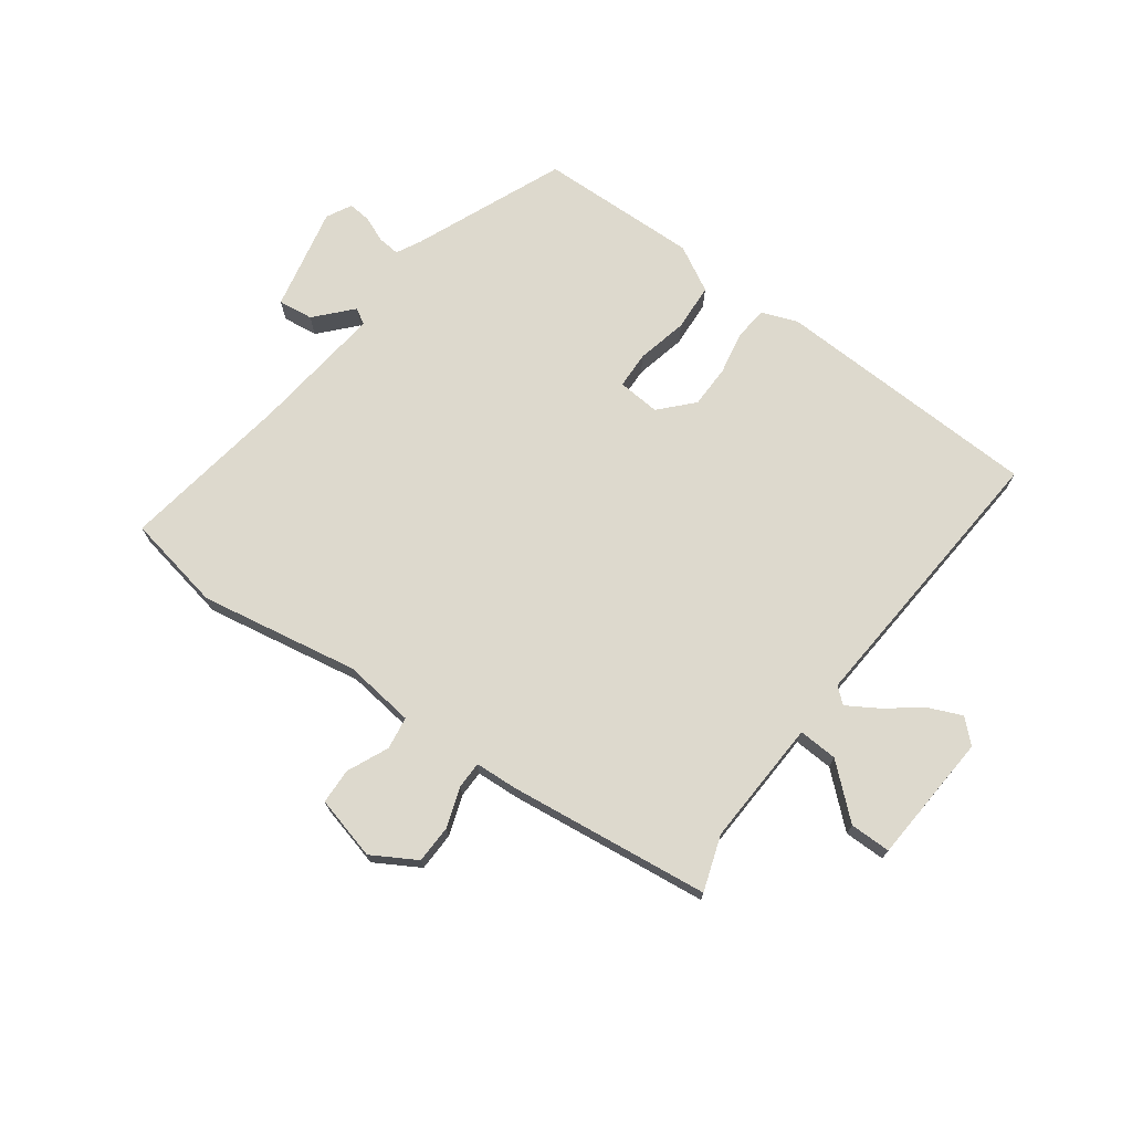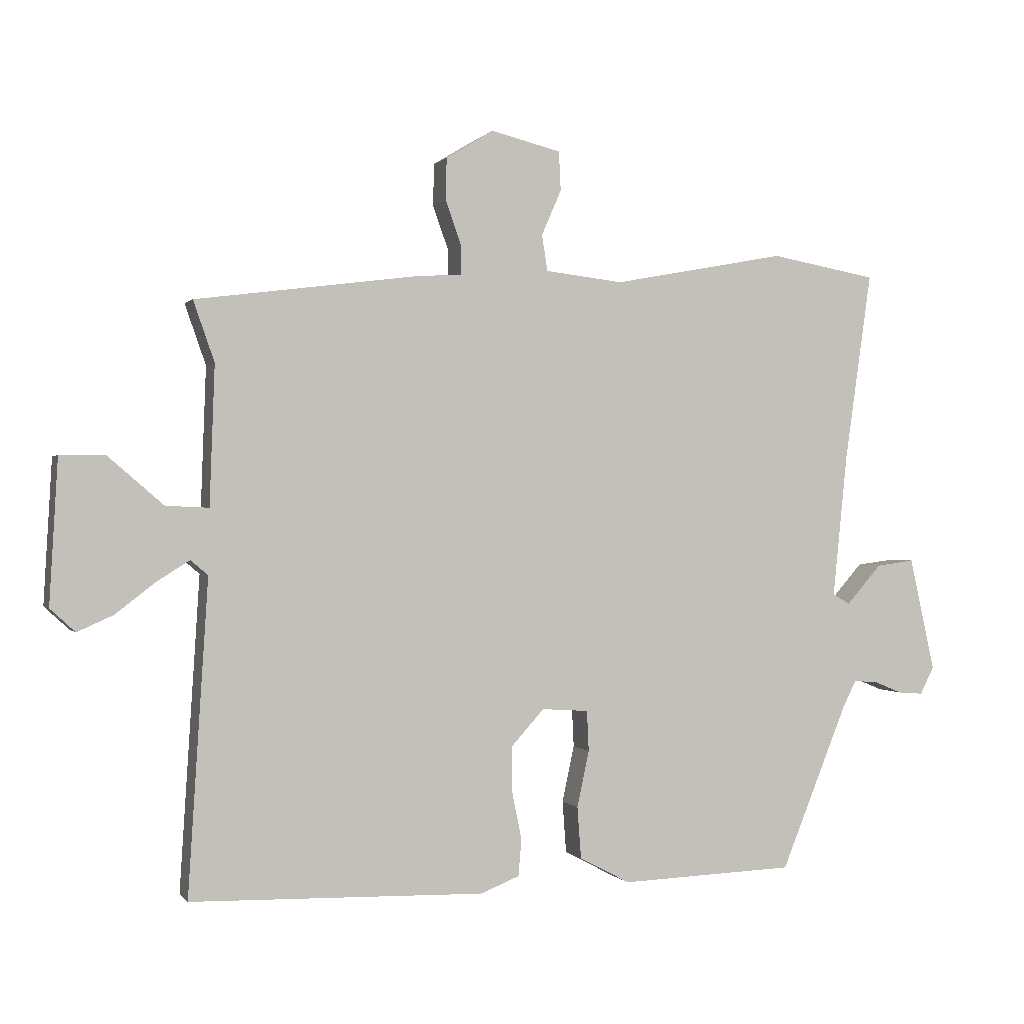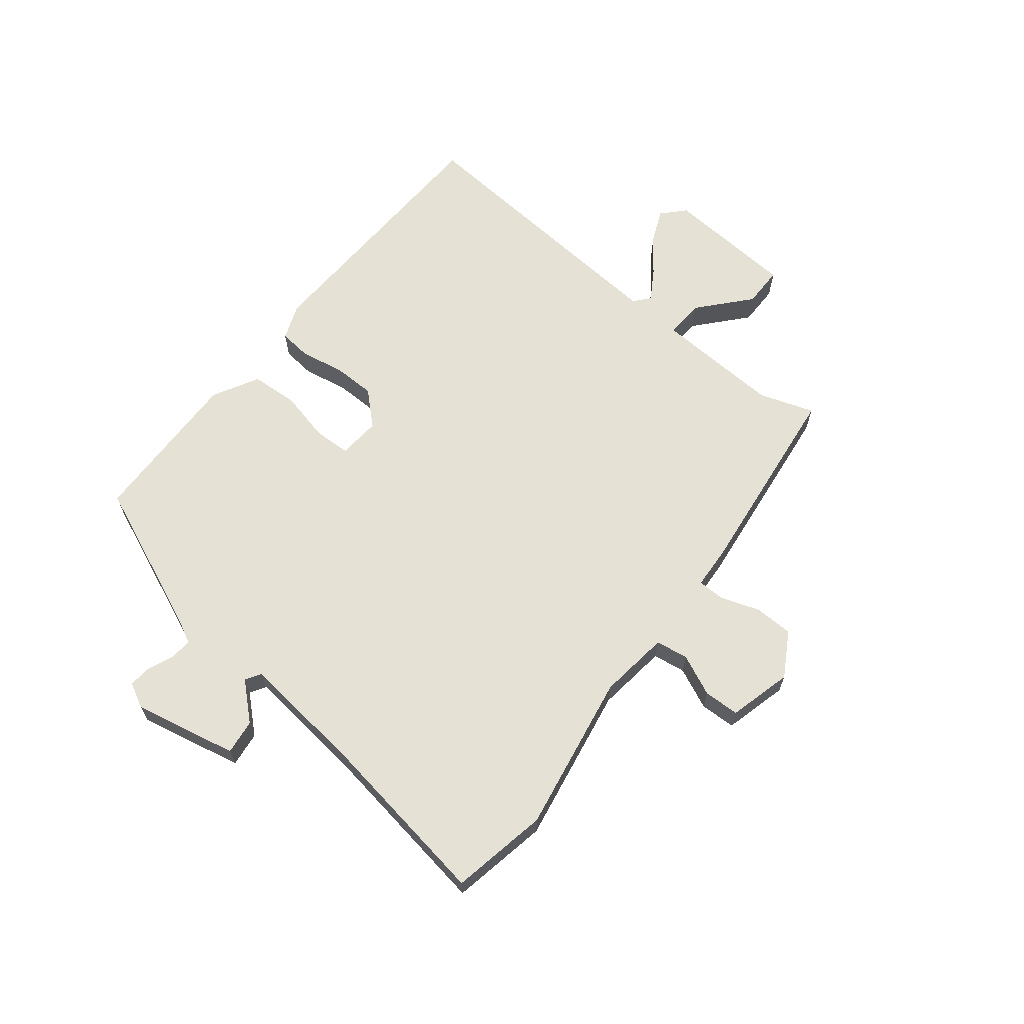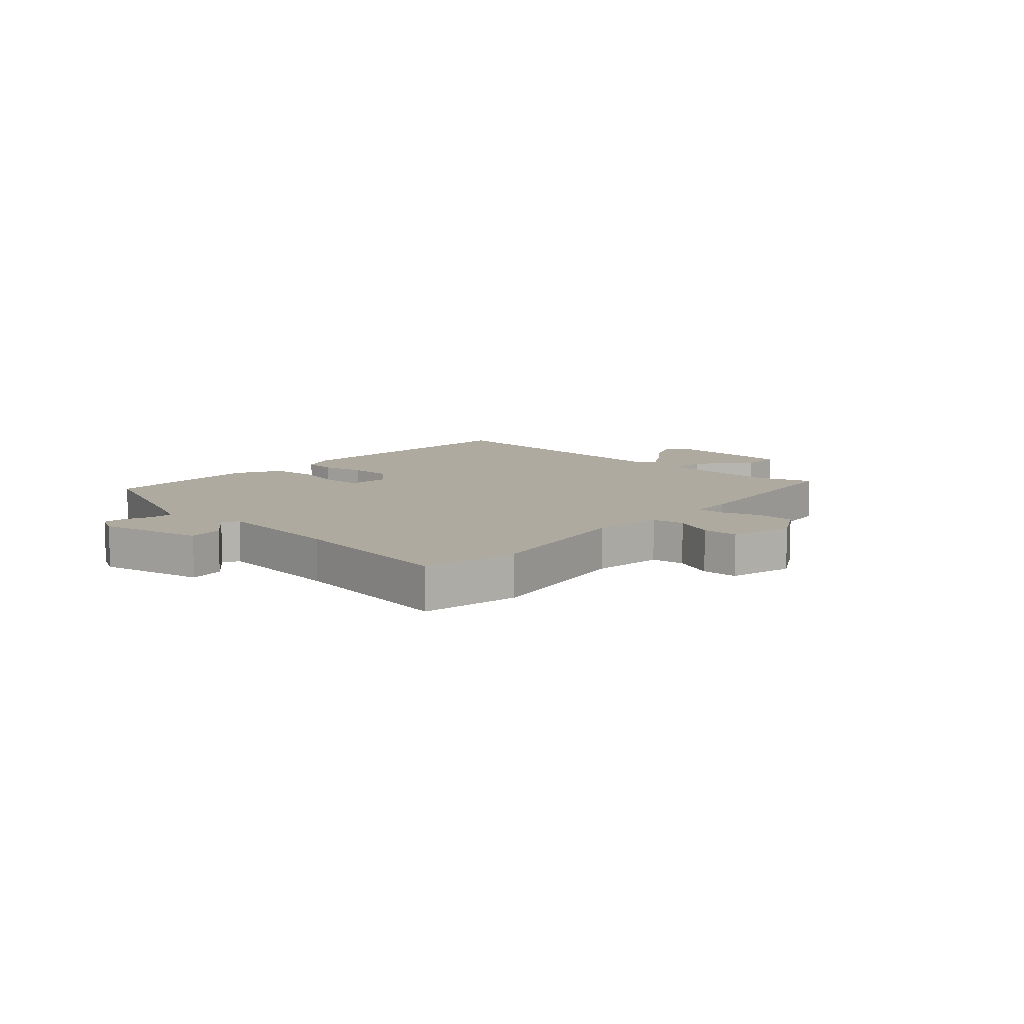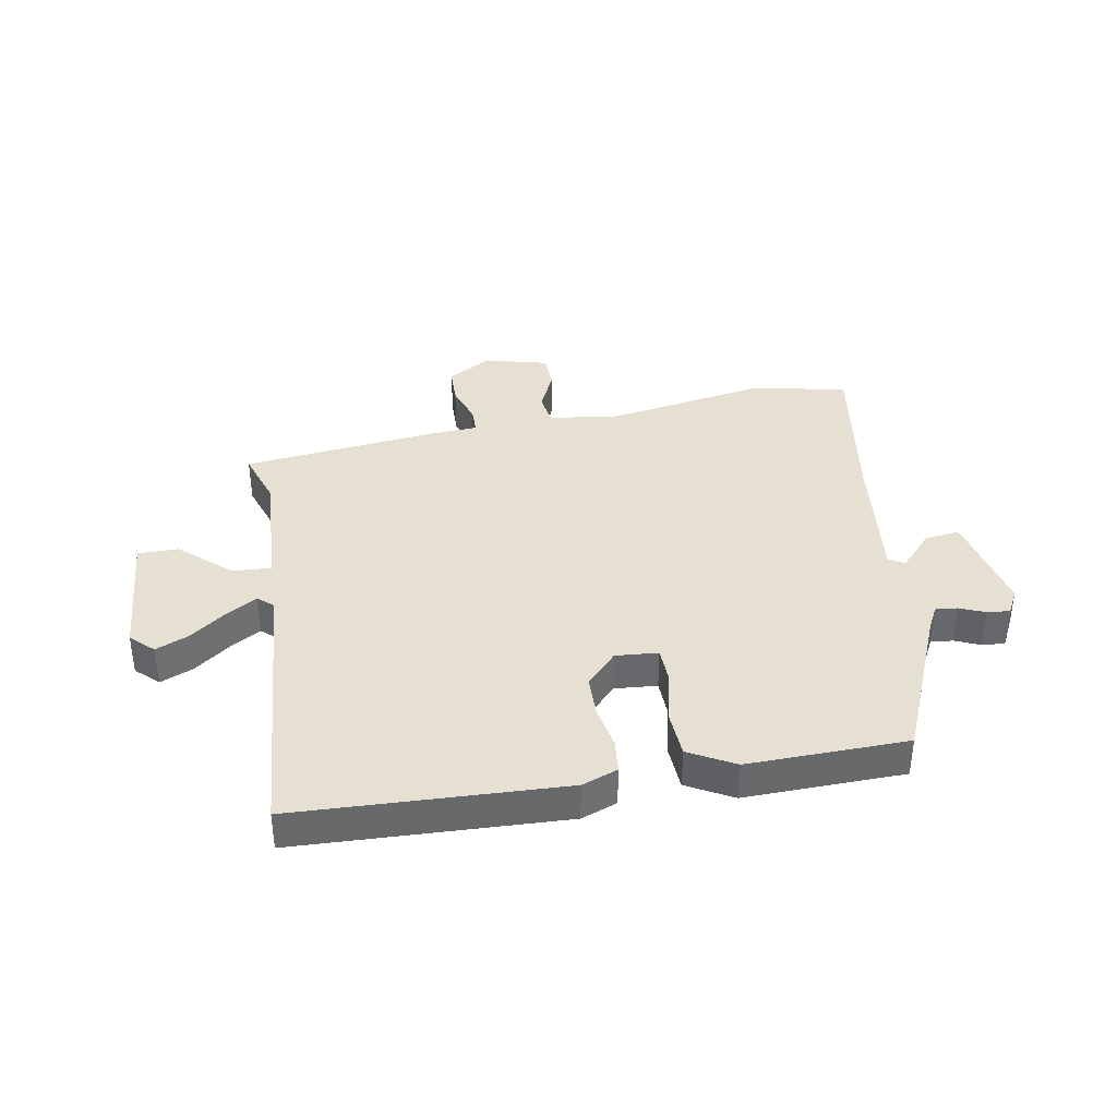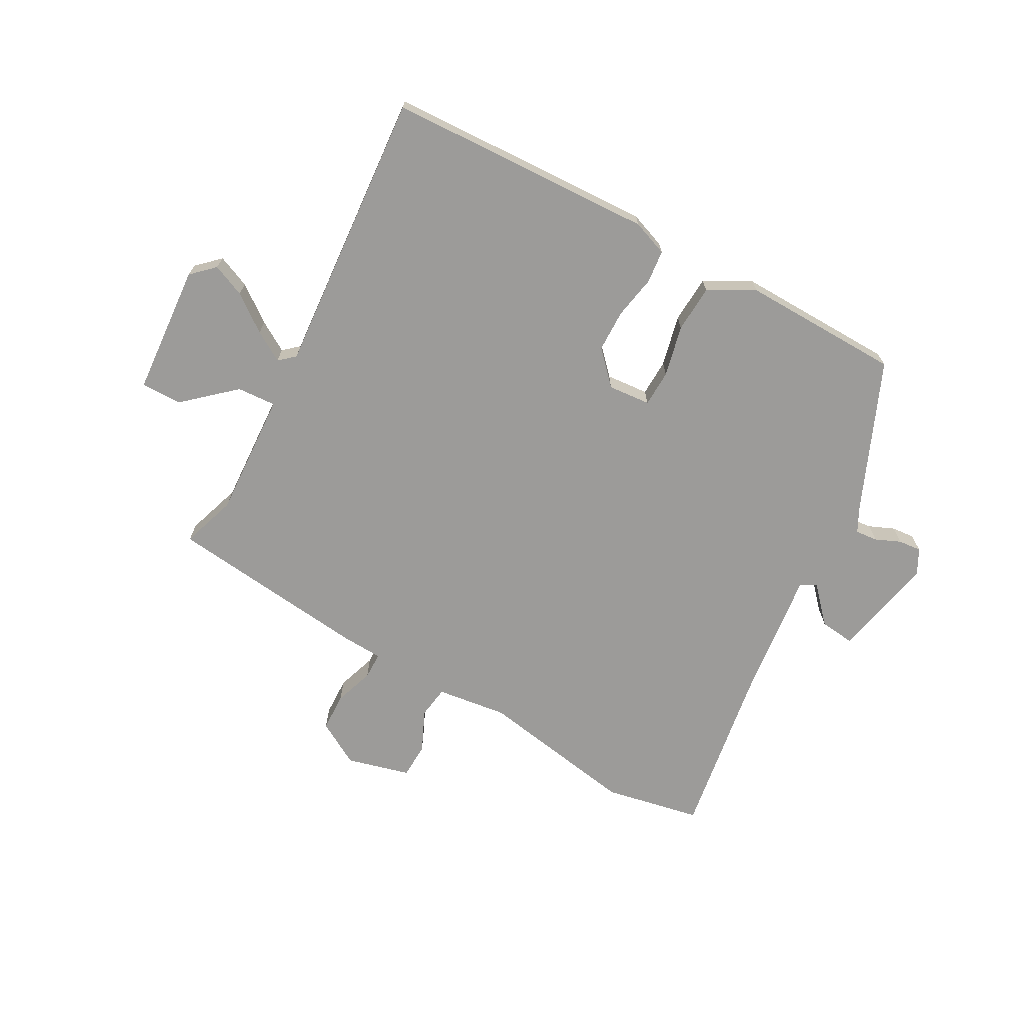
<metadata>
{"format":"obj","ext":"obj","renderer":"f3d","projection":"perspective","resolution":1024,"background":"white","views":[{"elev":72.0,"azim":36.8,"up":"+Y"},{"elev":0.2,"azim":161.7,"up":"+Z"},{"elev":65.1,"azim":-50.8,"up":"+Y"},{"elev":9.5,"azim":-47.1,"up":"+Y"},{"elev":37.8,"azim":170.8,"up":"+Y"},{"elev":-69.8,"azim":152.1,"up":"+Y"}]}
</metadata>
<code>
v -0.591 0.07 0.484
v -0.424 0.07 0.514
v -0.152 0.07 0.463
v -0.03 0.07 0.477
v -0.021 0.07 0.533
v -0.052 0.07 0.604
v -0.049 0.07 0.665
v 0.06 0.07 0.692
v 0.135 0.07 0.647
v 0.136 0.07 0.581
v 0.112 0.07 0.513
v 0.112 0.07 0.467
v 0.185 0.07 0.462
v 0.53 0.07 0.417
v 0.497 0.07 0.323
v 0.505 0.07 0.106
v 0.572 0.07 0.109
v 0.659 0.07 0.184
v 0.729 0.07 0.183
v 0.742 0.07 -0.041
v 0.703 0.07 -0.077
v 0.647 0.07 -0.052
v 0.585 0.07 -0.004
v 0.534 0.07 0.028
v 0.507 0.07 0.005
v 0.538 0.07 -0.482
v 0.079 0.07 -0.494
v 0.018 0.07 -0.47
v 0.013 0.07 -0.413
v 0.028 0.07 -0.339
v 0.028 0.07 -0.266
v -0.023 0.07 -0.21
v -0.096 0.07 -0.215
v -0.099 0.07 -0.278
v -0.08 0.07 -0.366
v -0.086 0.07 -0.447
v -0.165 0.07 -0.489
v -0.439 0.07 -0.479
v -0.544 0.07 -0.221
v -0.565 0.07 -0.179
v -0.603 0.07 -0.182
v -0.647 0.07 -0.2
v -0.686 0.07 -0.203
v -0.708 0.07 -0.16
v -0.668 0.07 0.018
v -0.608 0.07 0.01
v -0.553 0.07 -0.052
v -0.526 0.07 -0.036
v -0.549 0.07 0.19
v -0.591 0 0.484
v -0.424 0 0.514
v -0.152 0 0.463
v -0.03 0 0.477
v -0.021 0 0.533
v -0.052 0 0.604
v -0.049 0 0.665
v 0.06 0 0.692
v 0.135 0 0.647
v 0.136 0 0.581
v 0.112 0 0.513
v 0.112 0 0.467
v 0.185 0 0.462
v 0.53 0 0.417
v 0.497 0 0.323
v 0.505 0 0.106
v 0.572 0 0.109
v 0.659 0 0.184
v 0.729 0 0.183
v 0.742 0 -0.041
v 0.703 0 -0.077
v 0.647 0 -0.052
v 0.585 0 -0.004
v 0.534 0 0.028
v 0.507 0 0.005
v 0.538 0 -0.482
v 0.079 0 -0.494
v 0.018 0 -0.47
v 0.013 0 -0.413
v 0.028 0 -0.339
v 0.028 0 -0.266
v -0.023 0 -0.21
v -0.096 0 -0.215
v -0.099 0 -0.278
v -0.08 0 -0.366
v -0.086 0 -0.447
v -0.165 0 -0.489
v -0.439 0 -0.479
v -0.544 0 -0.221
v -0.565 0 -0.179
v -0.603 0 -0.182
v -0.647 0 -0.2
v -0.686 0 -0.203
v -0.708 0 -0.16
v -0.668 0 0.018
v -0.608 0 0.01
v -0.553 0 -0.052
v -0.526 0 -0.036
v -0.549 0 0.19
f 45 46 47
f 44 45 47
f 43 44 47
f 42 43 47
f 41 42 47
f 40 41 47 48
f 39 40 48
f 38 39 48
f 37 38 48
f 36 37 48
f 35 36 48
f 34 35 48
f 33 34 48 49
f 28 29 30
f 27 28 30
f 26 27 30
f 25 26 30
f 24 25 30 31
f 21 22 23
f 20 21 23
f 19 20 23
f 18 19 23
f 17 18 23
f 16 17 23 24
f 12 13 14 15
f 12 15 16
f 9 10 11
f 8 9 11
f 7 8 11
f 6 7 11
f 5 6 11
f 4 5 11 12
f 24 31 32
f 16 24 32
f 12 16 32
f 4 12 32
f 3 4 32
f 32 33 49
f 3 32 49
f 2 3 49
f 1 2 49
f 96 95 94
f 96 94 93
f 96 93 92
f 96 92 91
f 96 91 90
f 97 96 90 89
f 97 89 88
f 97 88 87
f 97 87 86
f 97 86 85
f 97 85 84
f 97 84 83
f 98 97 83 82
f 79 78 77
f 79 77 76
f 79 76 75
f 79 75 74
f 80 79 74 73
f 72 71 70
f 72 70 69
f 72 69 68
f 72 68 67
f 72 67 66
f 73 72 66 65
f 64 63 62 61
f 65 64 61
f 60 59 58
f 60 58 57
f 60 57 56
f 60 56 55
f 60 55 54
f 61 60 54 53
f 81 80 73
f 81 73 65
f 81 65 61
f 81 61 53
f 81 53 52
f 98 82 81
f 98 81 52
f 98 52 51
f 98 51 50
f 1 50 51 2
f 2 51 52 3
f 3 52 53 4
f 4 53 54 5
f 5 54 55 6
f 6 55 56 7
f 7 56 57 8
f 8 57 58 9
f 9 58 59 10
f 10 59 60 11
f 11 60 61 12
f 12 61 62 13
f 13 62 63 14
f 14 63 64 15
f 15 64 65 16
f 16 65 66 17
f 17 66 67 18
f 18 67 68 19
f 19 68 69 20
f 20 69 70 21
f 21 70 71 22
f 22 71 72 23
f 23 72 73 24
f 24 73 74 25
f 25 74 75 26
f 26 75 76 27
f 27 76 77 28
f 28 77 78 29
f 29 78 79 30
f 30 79 80 31
f 31 80 81 32
f 32 81 82 33
f 33 82 83 34
f 34 83 84 35
f 35 84 85 36
f 36 85 86 37
f 37 86 87 38
f 38 87 88 39
f 39 88 89 40
f 40 89 90 41
f 41 90 91 42
f 42 91 92 43
f 43 92 93 44
f 44 93 94 45
f 45 94 95 46
f 46 95 96 47
f 47 96 97 48
f 48 97 98 49
f 49 98 50 1

</code>
